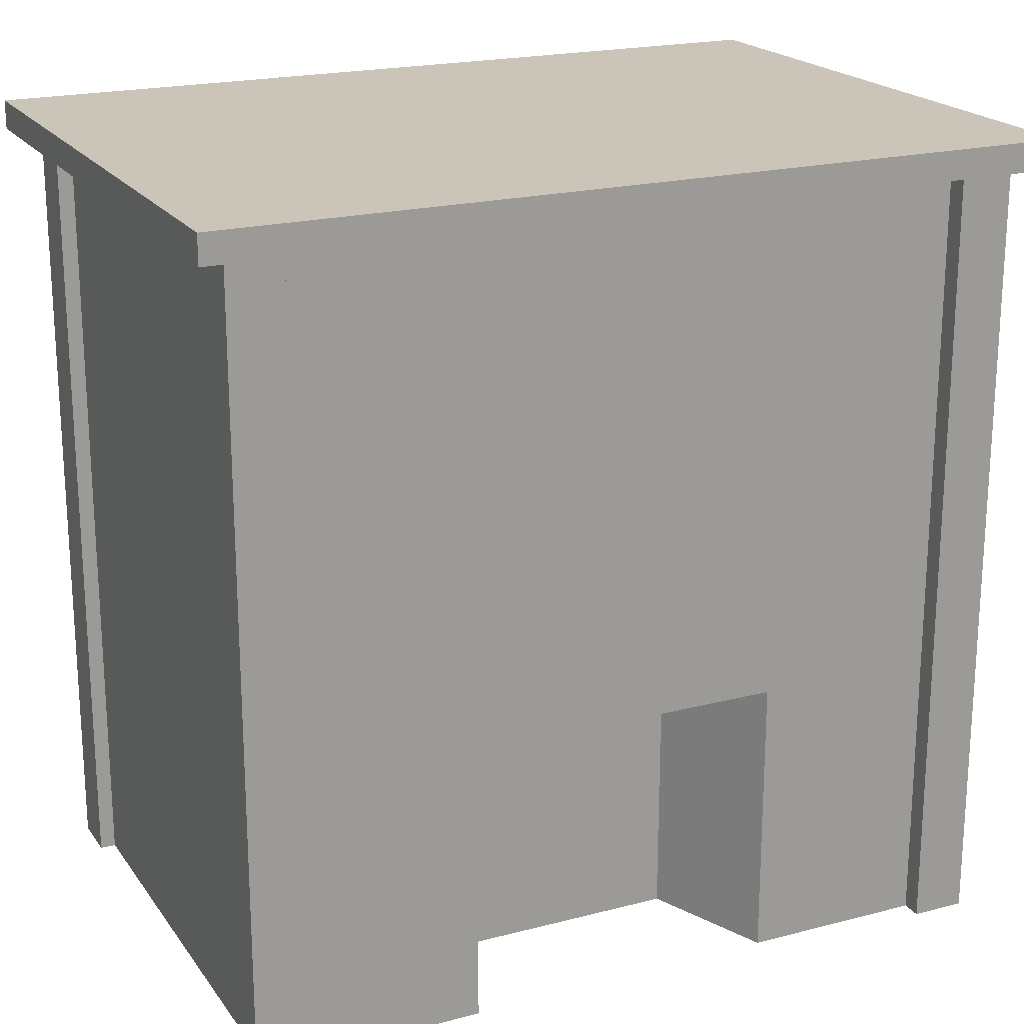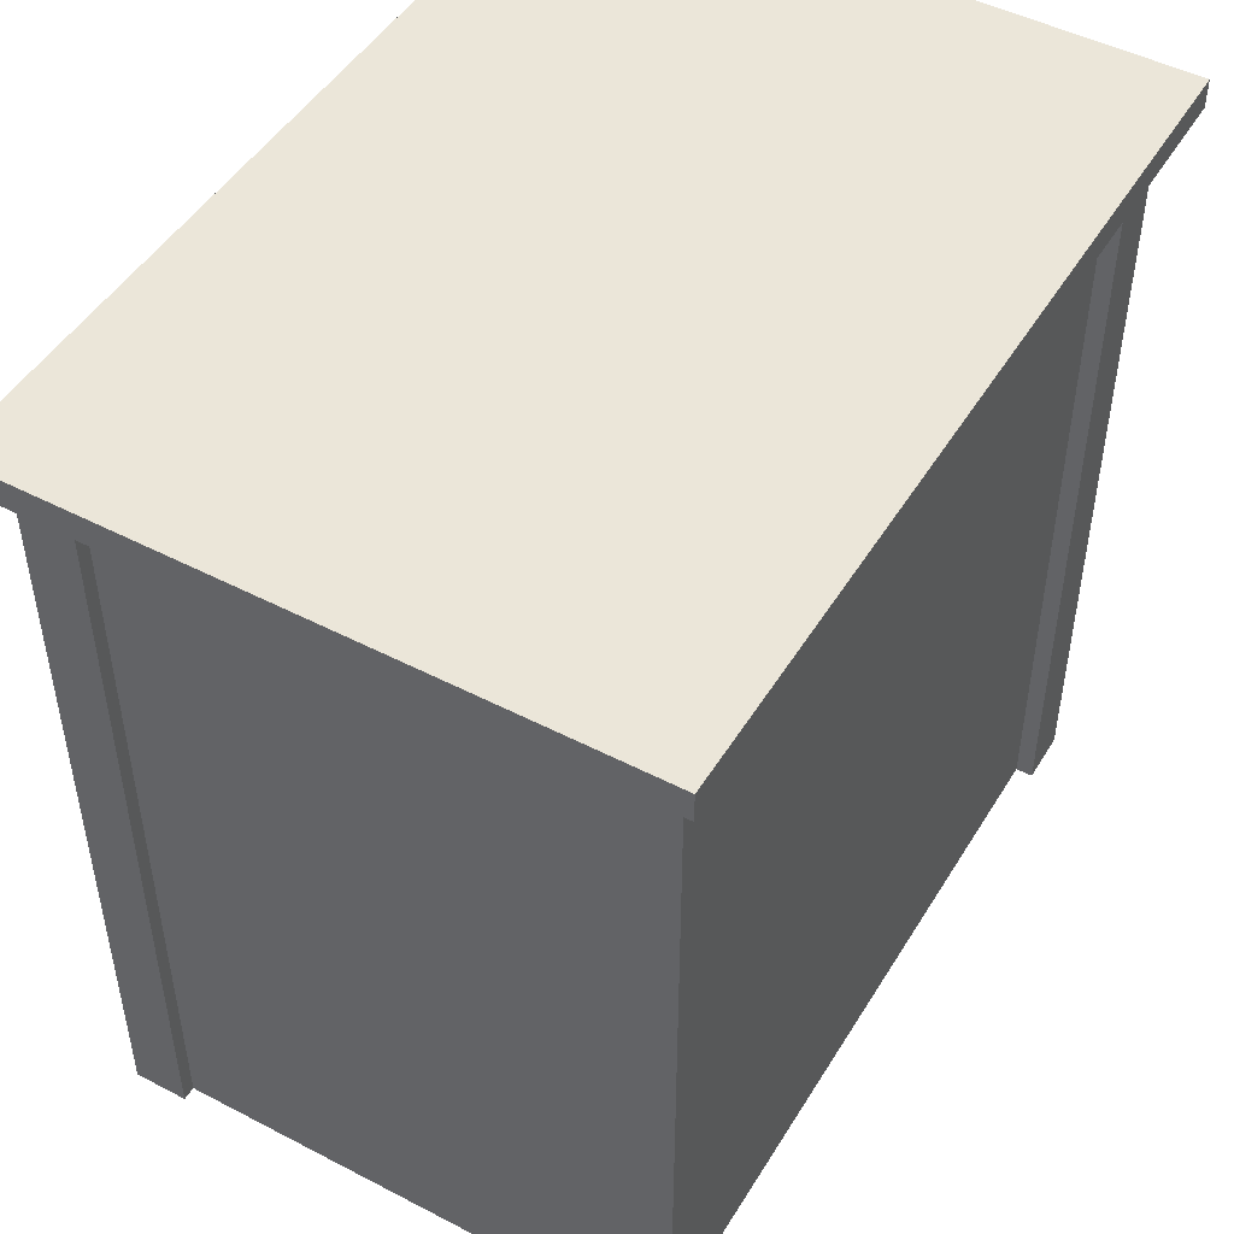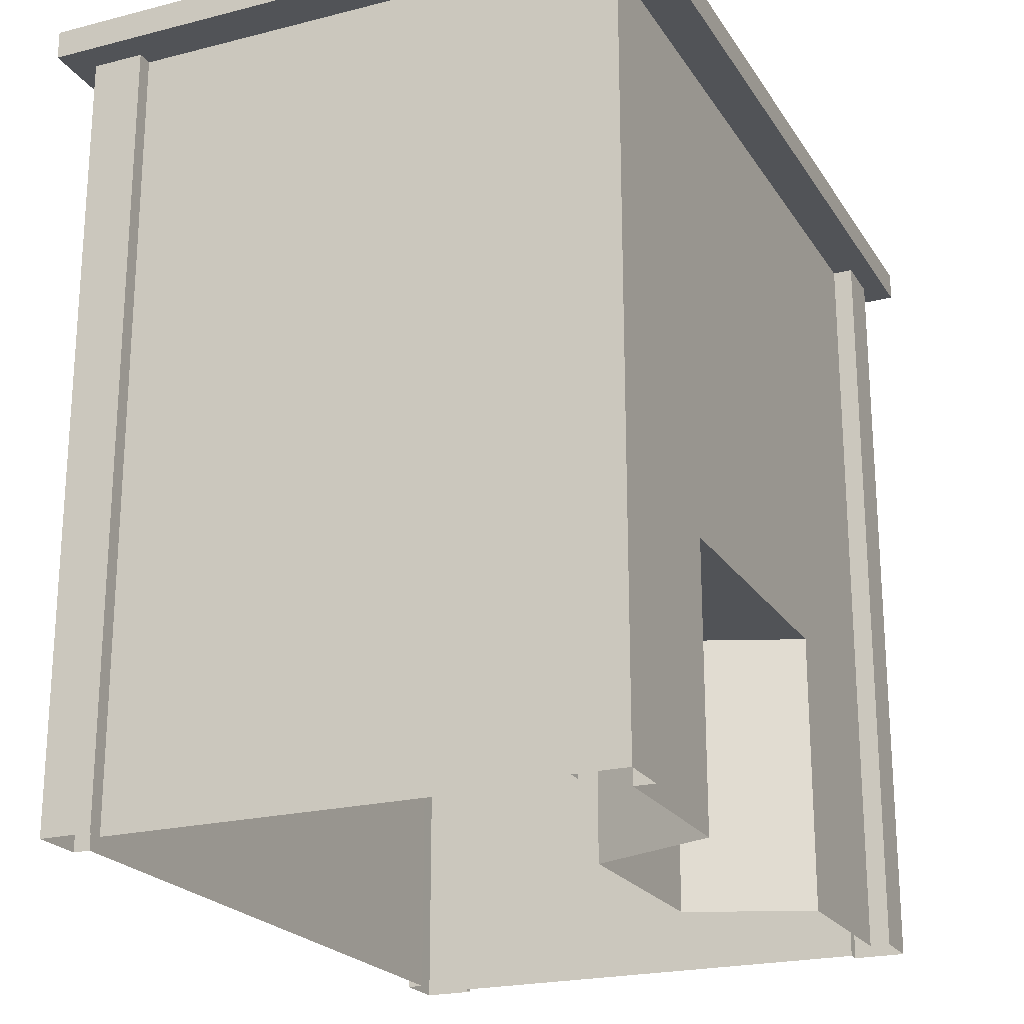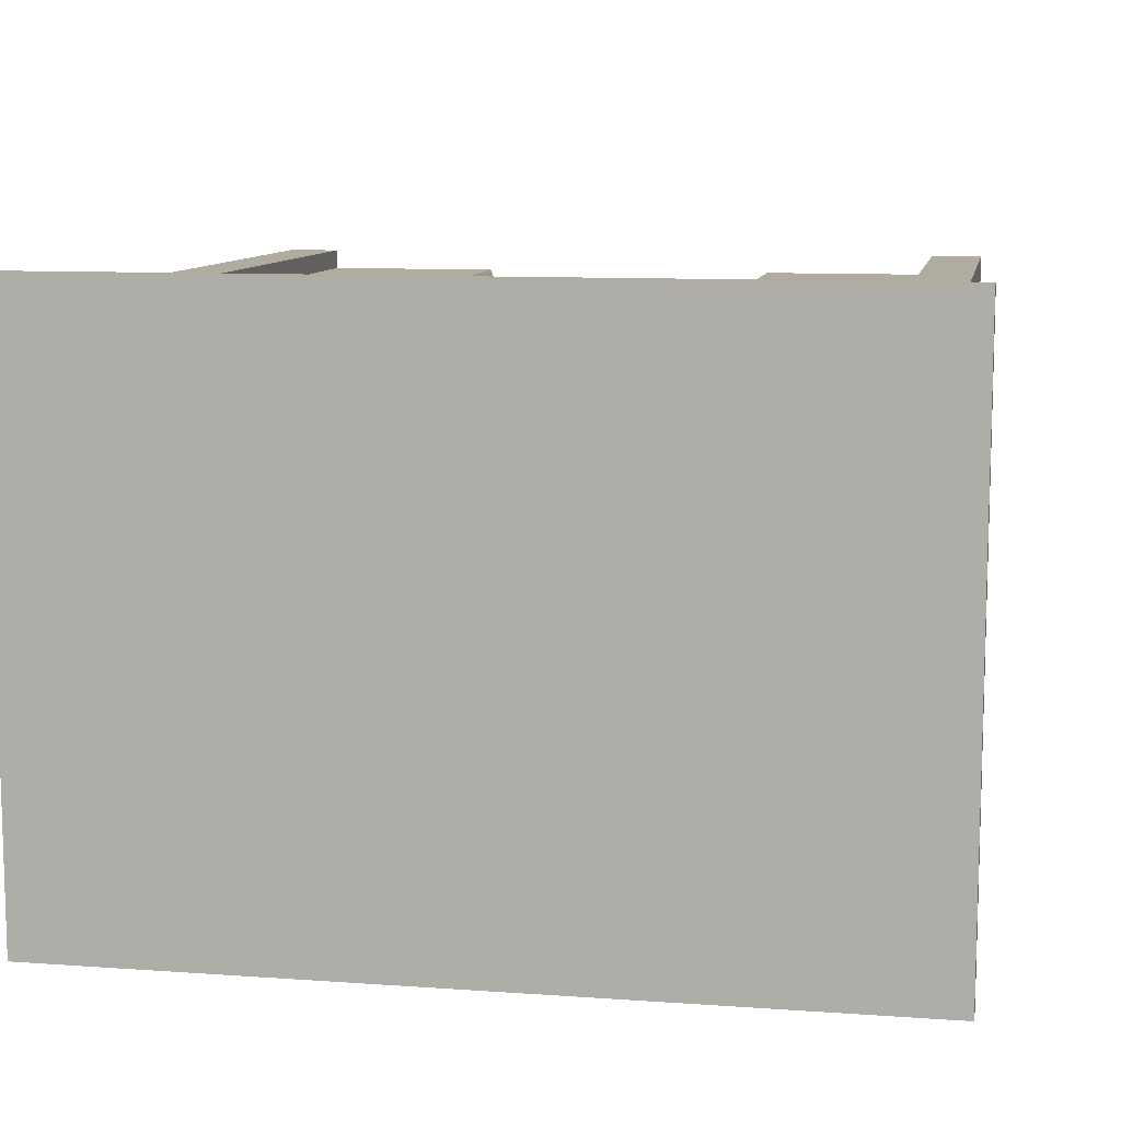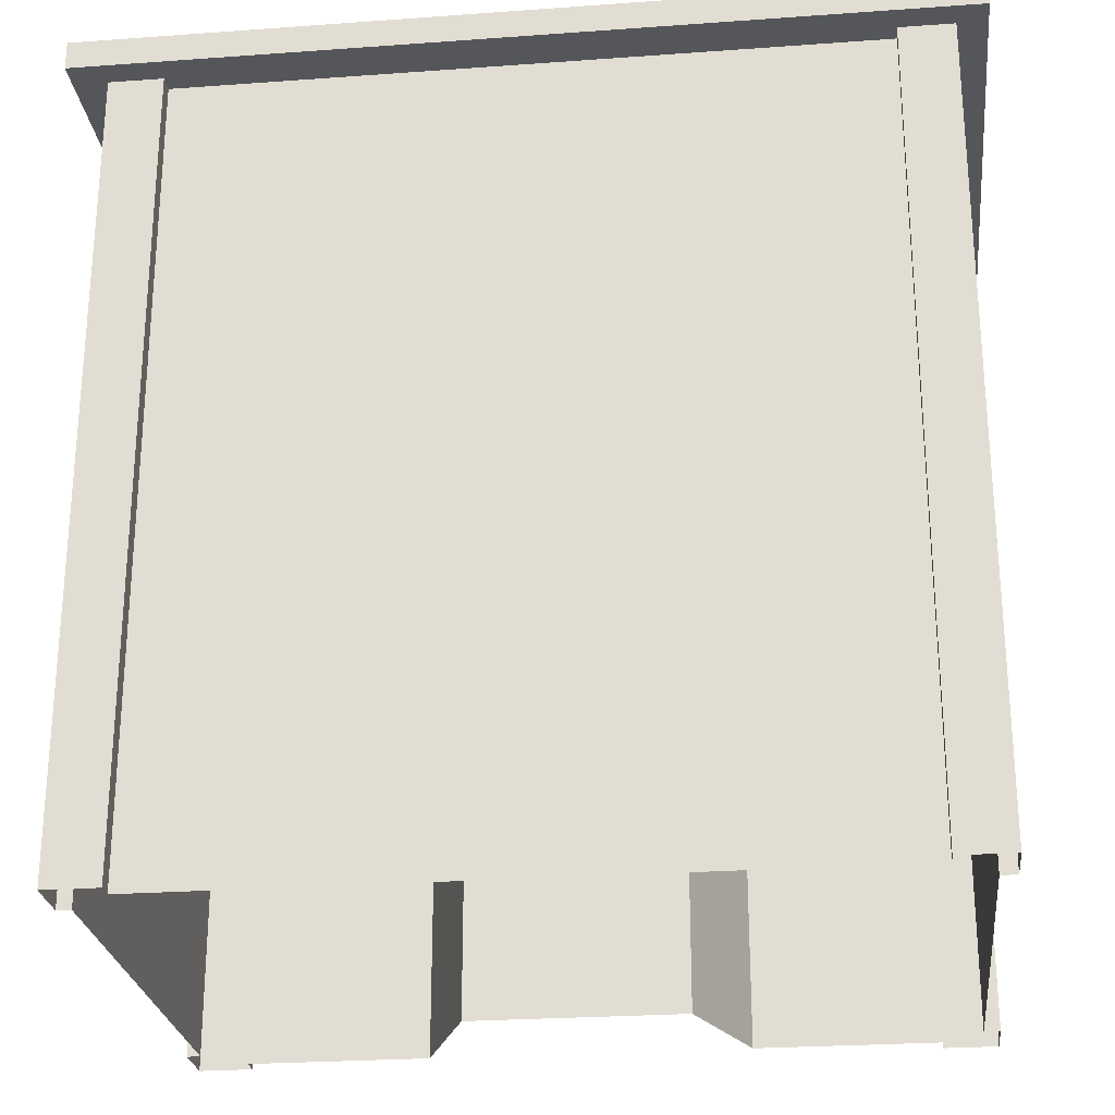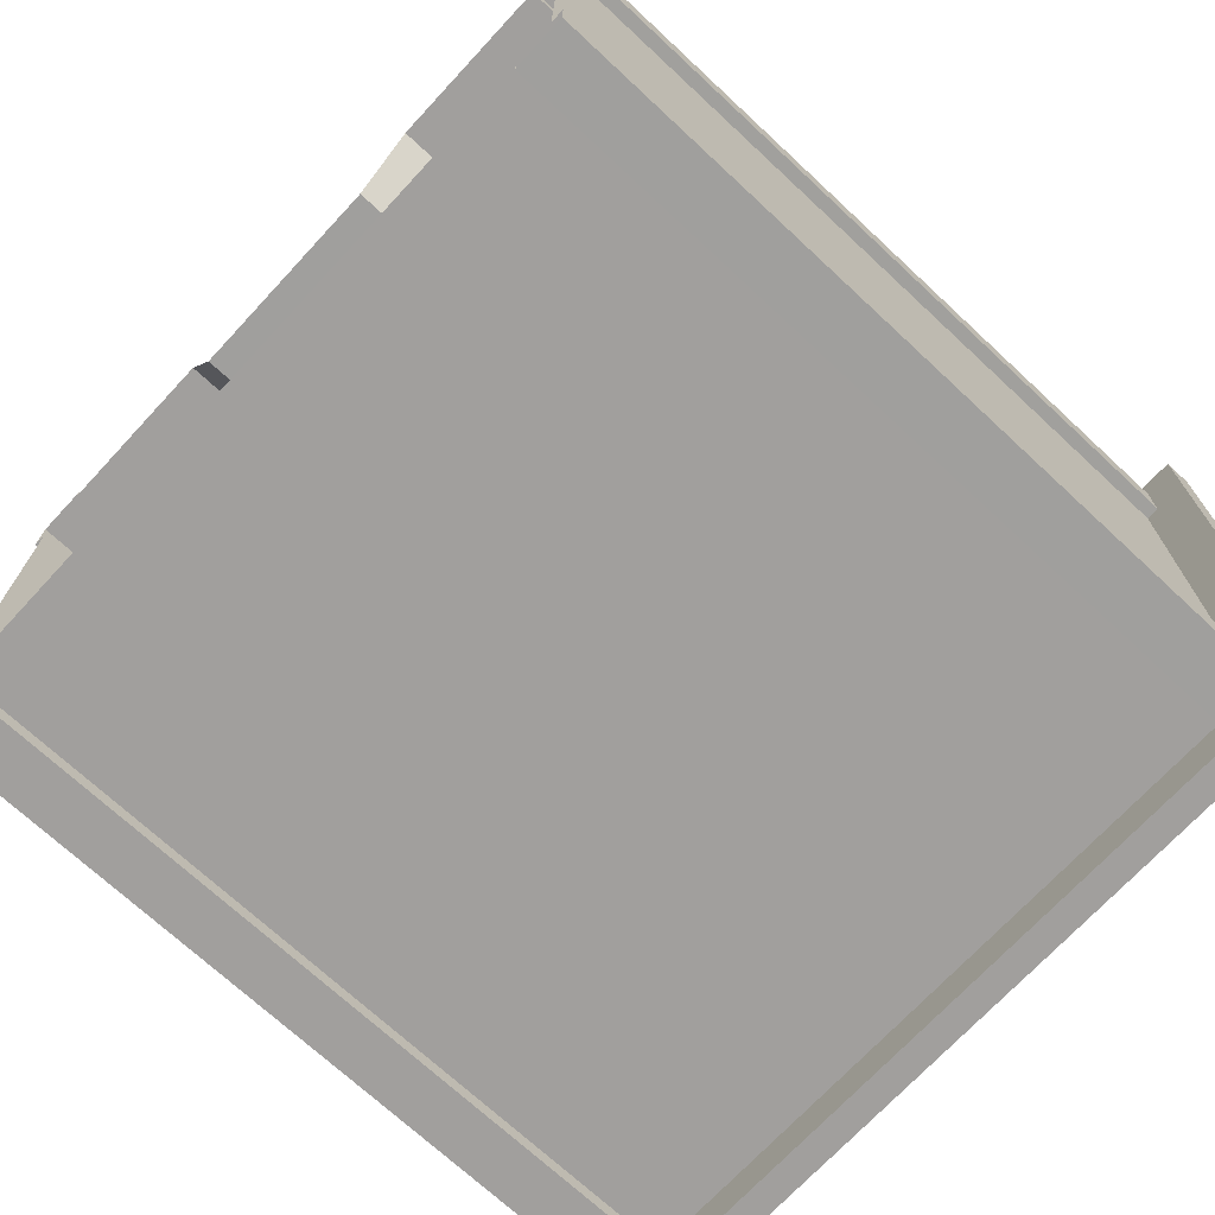
<metadata>
{"format":"obj","ext":"obj","renderer":"f3d","projection":"perspective","resolution":1024,"background":"white","views":[{"elev":20.4,"azim":-25.3,"up":"+Y"},{"elev":48.1,"azim":120.2,"up":"+Y"},{"elev":-21.9,"azim":-65.9,"up":"+Y"},{"elev":9.9,"azim":-169.6,"up":"+Z"},{"elev":-25.7,"azim":-173.4,"up":"+Y"},{"elev":-71.5,"azim":47.1,"up":"+Z"}]}
</metadata>
<code>
g default
v -31.11 32.93 -18.83
v -31.11 22.26 -18.83
v -29.88 22.26 -18.83
v -29.88 32.93 -18.83
v -29.86 22.26 16.98
v -29.86 32.93 16.98
v -26.9 32.93 21.15
v -26.9 22.26 21.15
v -26.9 22.26 19.55
v -26.9 32.93 19.55
v -12.56 22.26 19.55
v -12.56 32.93 19.55
v 12.26 22.26 19.55
v 12.26 32.93 19.55
v -31.1 22.26 16.98
v -31.1 32.93 16.98
v -31.11 22.26 21.15
v -31.11 32.93 21.15
v -29.86 -0.000505 16.98
v -31.1 -0.000505 16.98
v -29.88 -0.000505 -18.83
v -31.11 -0.000505 -18.83
v 26.51 22.26 19.55
v 26.51 32.93 19.55
v 26.51 22.26 21.15
v 26.51 32.93 21.15
v 30.72 22.26 21.15
v 30.72 32.93 21.15
v 30.72 22.26 16.99
v 30.72 32.93 16.99
v 29.65 22.26 16.98
v 29.65 32.93 16.98
v 29.63 22.26 -18.83
v 29.63 32.93 -18.83
v 30.72 22.26 -18.83
v 30.72 32.93 -18.83
v 26.51 32.93 -21.61
v 26.51 22.26 -21.61
v -26.9 22.26 -21.61
v -26.9 32.93 -21.61
v -26.91 22.26 -22.93
v -26.91 32.93 -22.93
v 30.72 22.26 -22.93
v 30.72 32.93 -22.93
v 26.51 22.26 -22.93
v 26.51 32.93 -22.93
v -31.1 22.26 -22.93
v -31.1 32.93 -22.93
v 26.51 -0.000505 -21.61
v -26.9 -0.000505 -21.61
v 26.51 -0.000505 -22.93
v -12.56 -0.000505 19.55
v -8.646 -0.000505 9.711
v -8.646 22.26 9.711
v -26.9 -0.000505 19.55
v -26.9 -0.000505 21.15
v -26.91 -0.000505 -22.93
v 30.72 -0.000505 -18.83
v 30.72 -0.000505 -22.93
v 29.63 -0.000505 -18.83
v 29.65 -0.000505 16.98
v 8.345 22.26 9.708
v 30.72 -0.000505 16.99
v 30.72 -0.000505 21.15
v 26.51 -0.000505 21.15
v 26.51 -0.000505 19.55
v 12.26 -0.000505 19.55
v 8.345 -0.000505 9.708
v -31.11 -0.000505 21.15
v -31.1 -0.000505 -22.93
v 26.51 62.37 -22.93
v 30.72 62.37 -22.93
v 26.51 62.37 -21.61
v -31.11 62.37 -18.83
v -31.1 62.37 -22.93
v -26.9 62.37 -21.61
v -26.91 62.37 -22.93
v -29.88 62.37 -18.83
v -29.86 62.37 16.98
v -31.1 62.37 16.98
v -26.9 62.37 21.15
v -31.11 62.37 21.15
v 30.72 62.37 16.99
v 30.72 62.37 21.15
v 29.65 62.37 16.98
v 29.63 62.37 -18.83
v 30.72 62.37 -18.83
v -26.9 62.37 19.55
v -12.56 62.37 19.55
v 12.26 62.37 19.55
v 26.51 62.37 19.55
v 26.51 62.37 21.15
v -33.39 62.2 22.98
v 33.39 62.2 22.98
v -33.39 64.47 22.98
v 33.39 64.47 22.98
v -33.39 64.47 -24.98
v 33.39 64.47 -24.98
v -33.39 62.2 -24.98
v 33.39 62.2 -24.98
g house6_B
f 15 5 19 20
f 5 3 21 19
f 3 2 22 21
f 38 49 50 39
f 45 51 49 38
f 11 52 53 54
f 9 55 52 11
f 8 56 55 9
f 39 50 57 41
f 35 58 59 43
f 33 60 58 35
f 31 61 60 33
f 54 62 13 11
f 59 51 45 43
f 67 66 23 13
f 68 67 13 62
f 53 68 62 54
f 69 56 8 17
f 20 69 17 15
f 70 22 2 47
f 57 70 47 41
f 4 1 2 3
f 6 4 3 5
f 16 6 5 15
f 40 37 38 39
f 42 40 39 41
f 37 46 45 38
f 48 42 41 47
f 1 48 47 2
f 29 63 61 31
f 27 64 63 29
f 25 65 64 27
f 23 66 65 25
f 9 10 7 8
f 11 12 10 9
f 13 14 12 11
f 17 18 16 15
f 8 7 18 17
f 23 24 14 13
f 25 26 24 23
f 27 28 26 25
f 31 32 30 29
f 33 34 32 31
f 35 36 34 33
f 43 44 36 35
f 45 46 44 43
f 28 27 29 30
f 44 46 71 72
f 46 37 73 71
f 48 1 74 75
f 37 40 76 73
f 40 42 77 76
f 42 48 75 77
f 1 4 78 74
f 4 6 79 78
f 6 16 80 79
f 18 7 81 82
f 28 30 83 84
f 32 34 86 85
f 34 36 87 86
f 36 44 72 87
f 7 10 88 81
f 10 12 89 88
f 12 14 90 89
f 14 24 91 90
f 24 26 92 91
f 26 28 84 92
f 30 32 85 83
f 16 18 82 80
f 93 94 96 95
f 95 96 98 97
f 97 98 100 99
f 99 100 94 93
f 94 100 98 96
f 99 93 95 97

</code>
